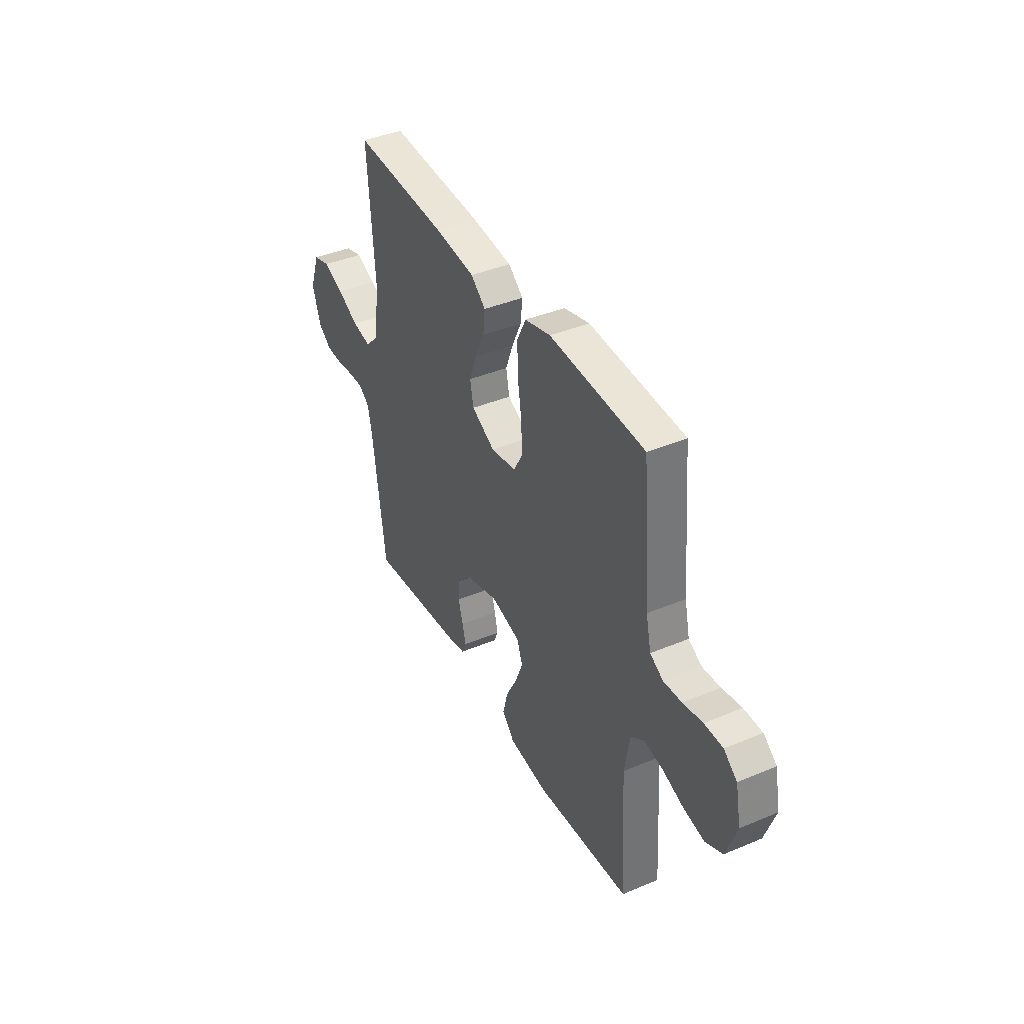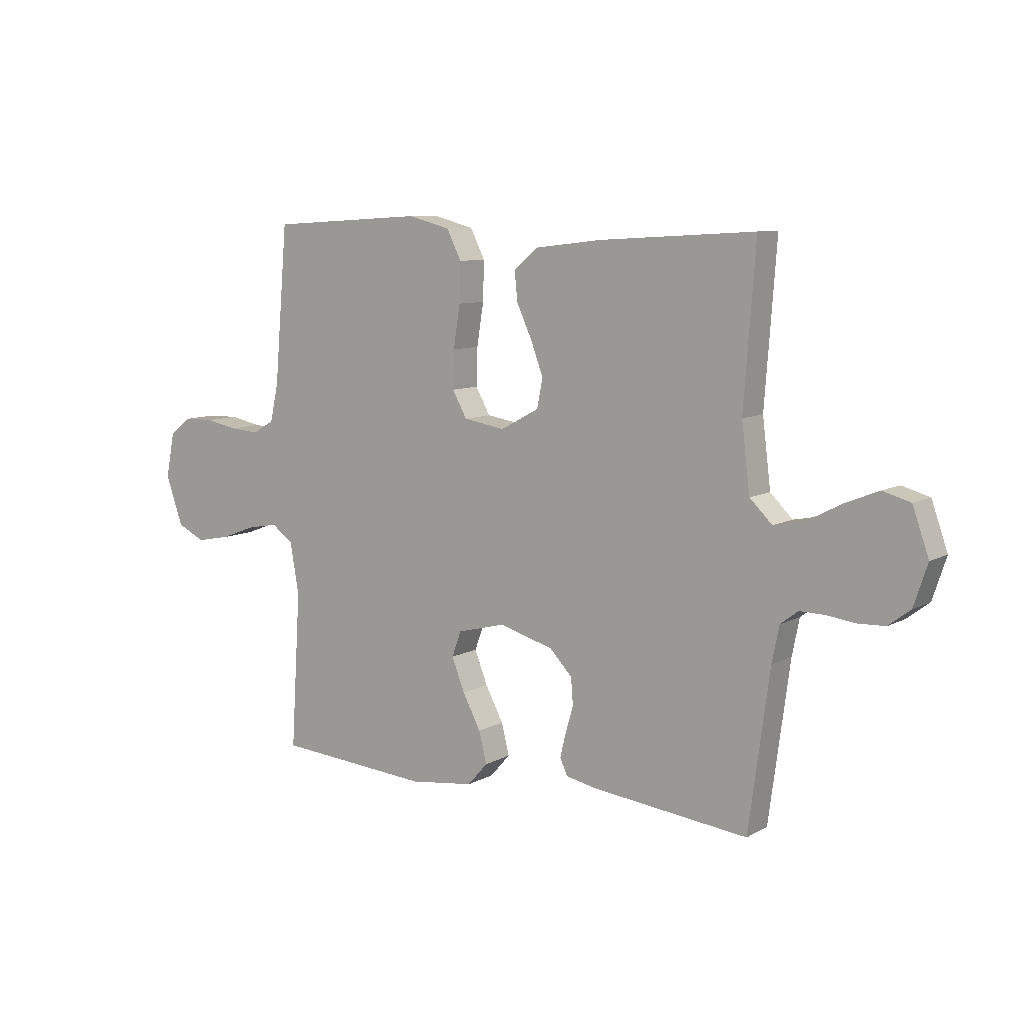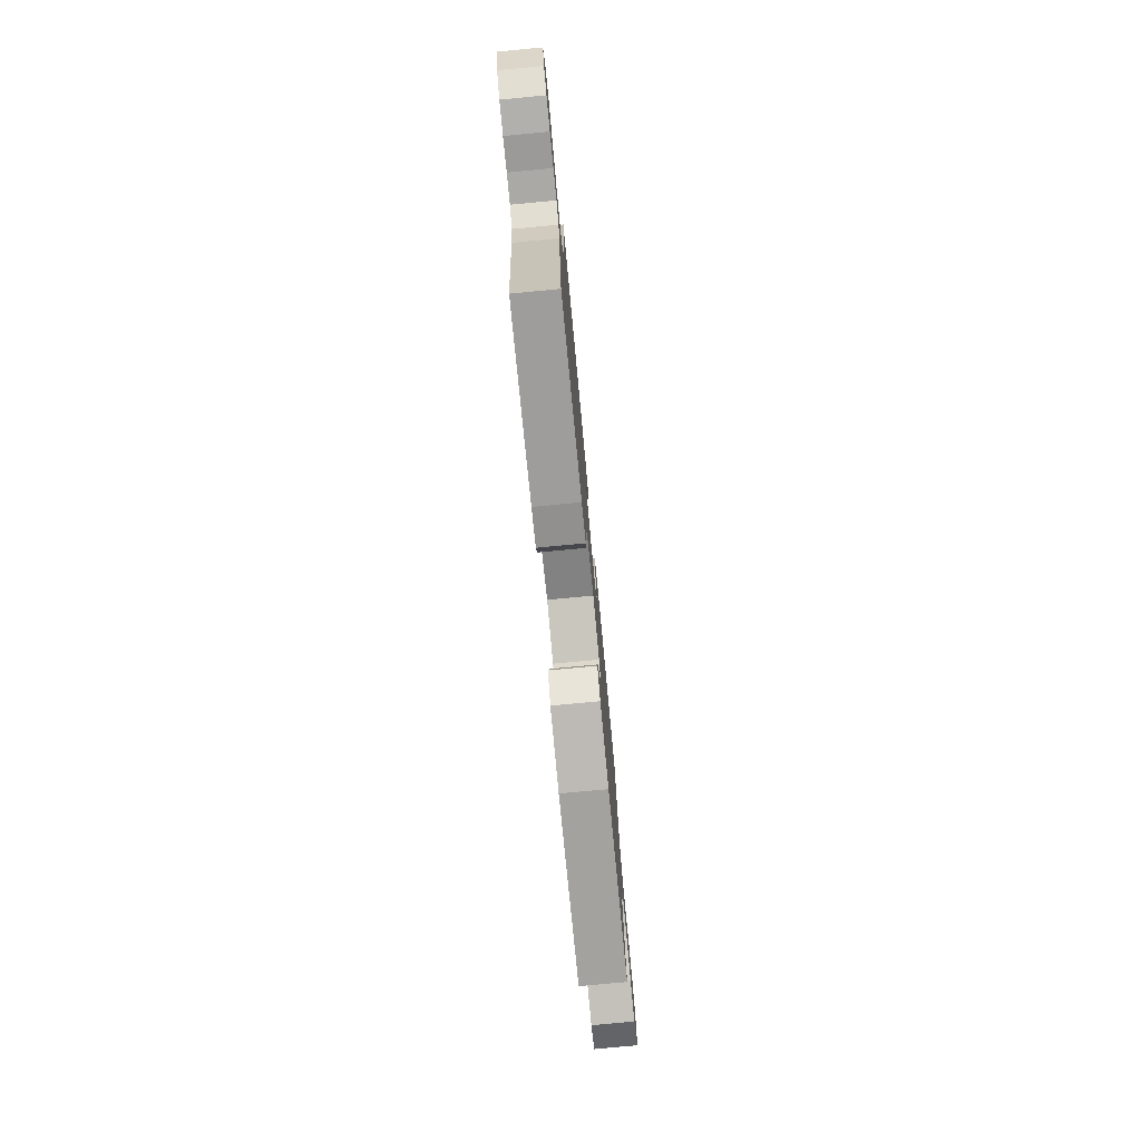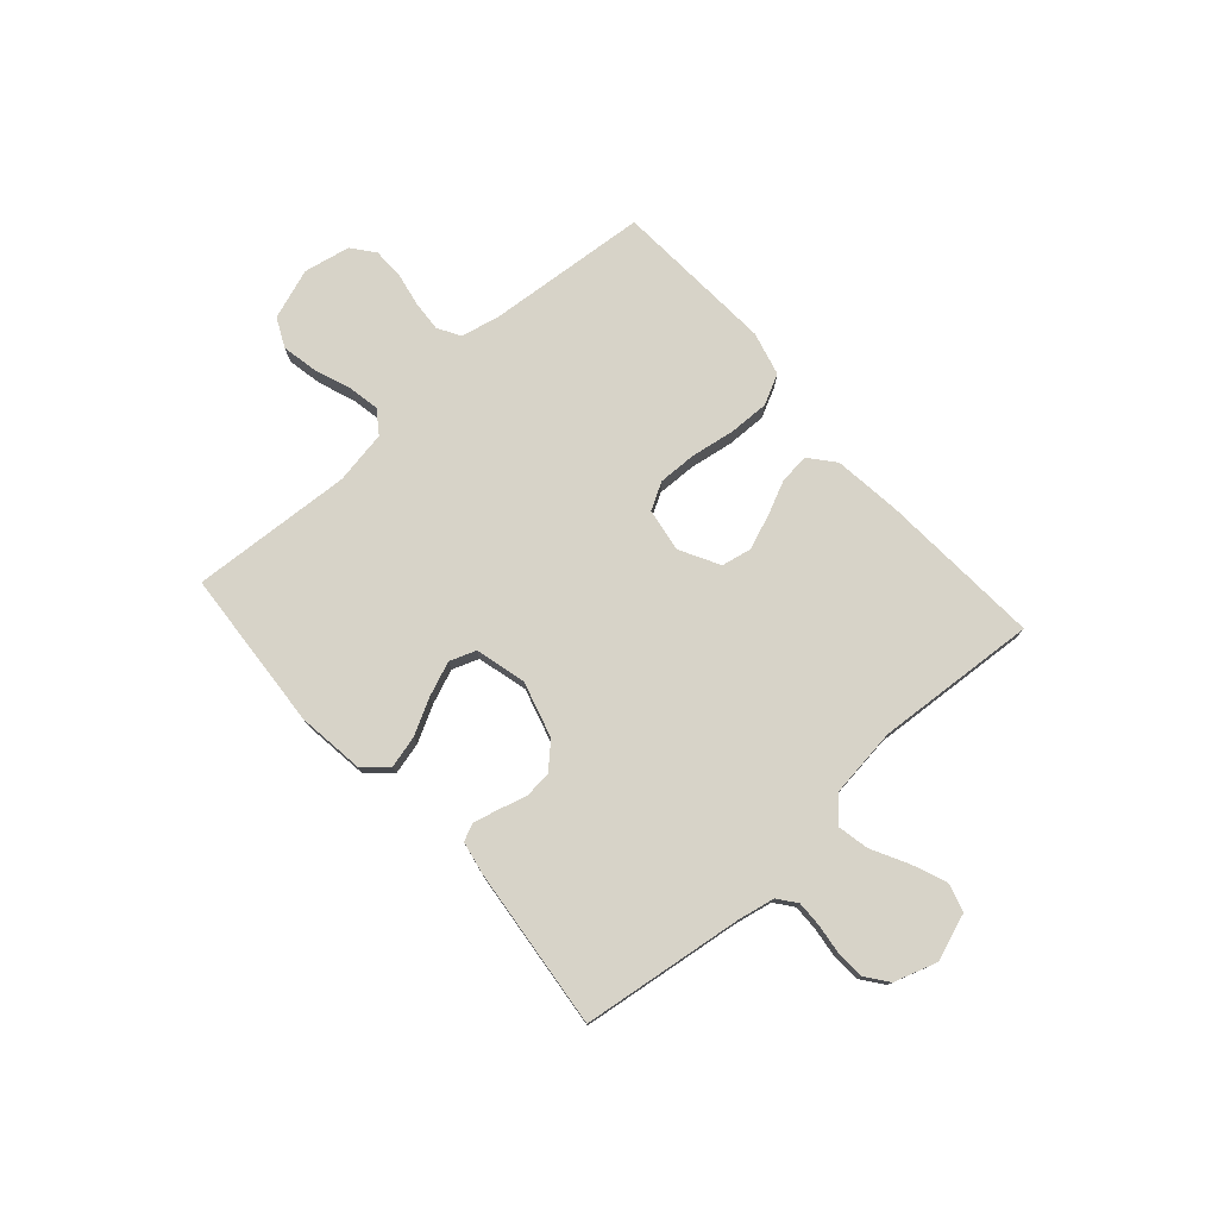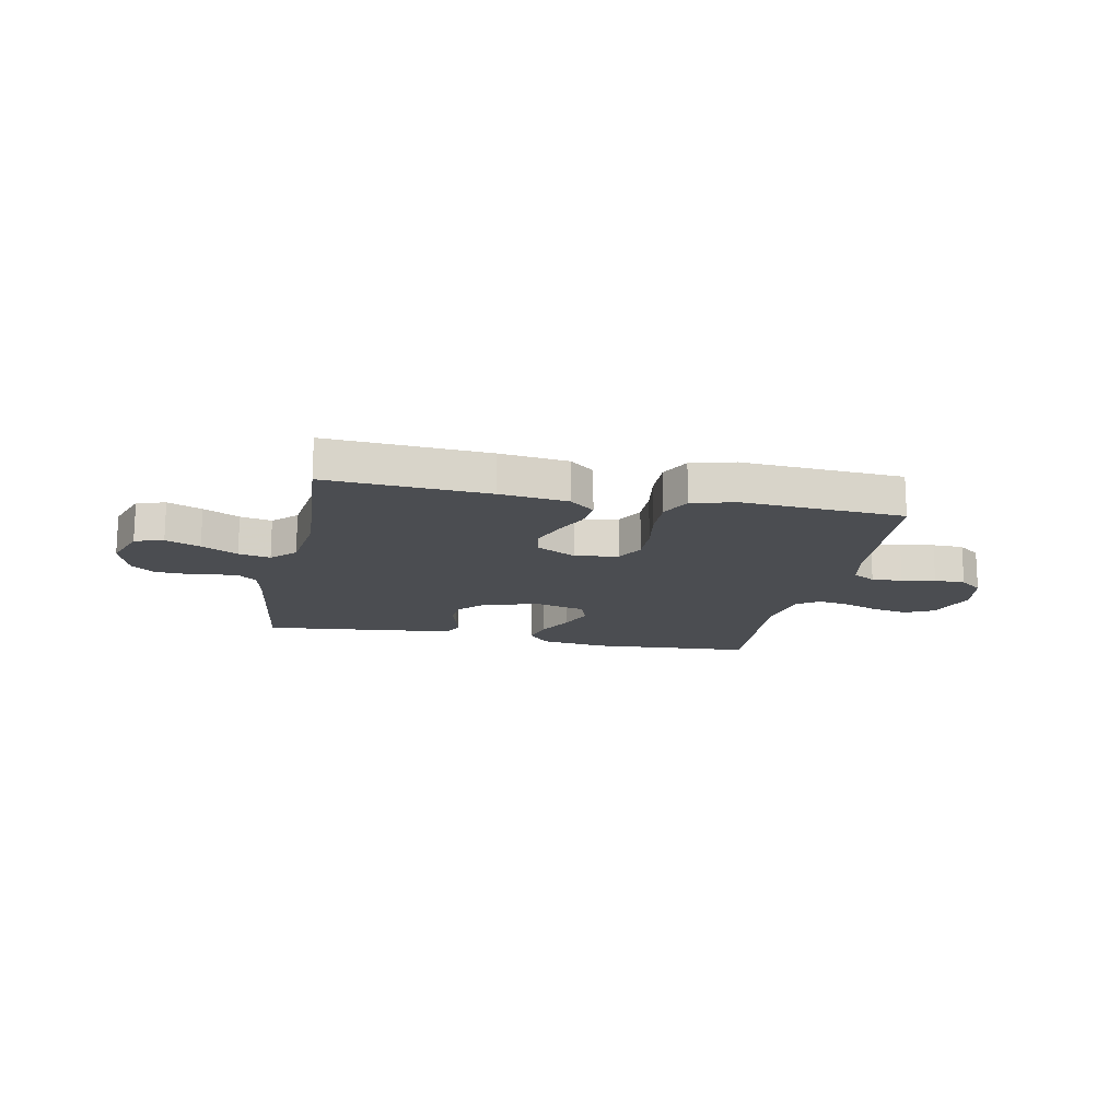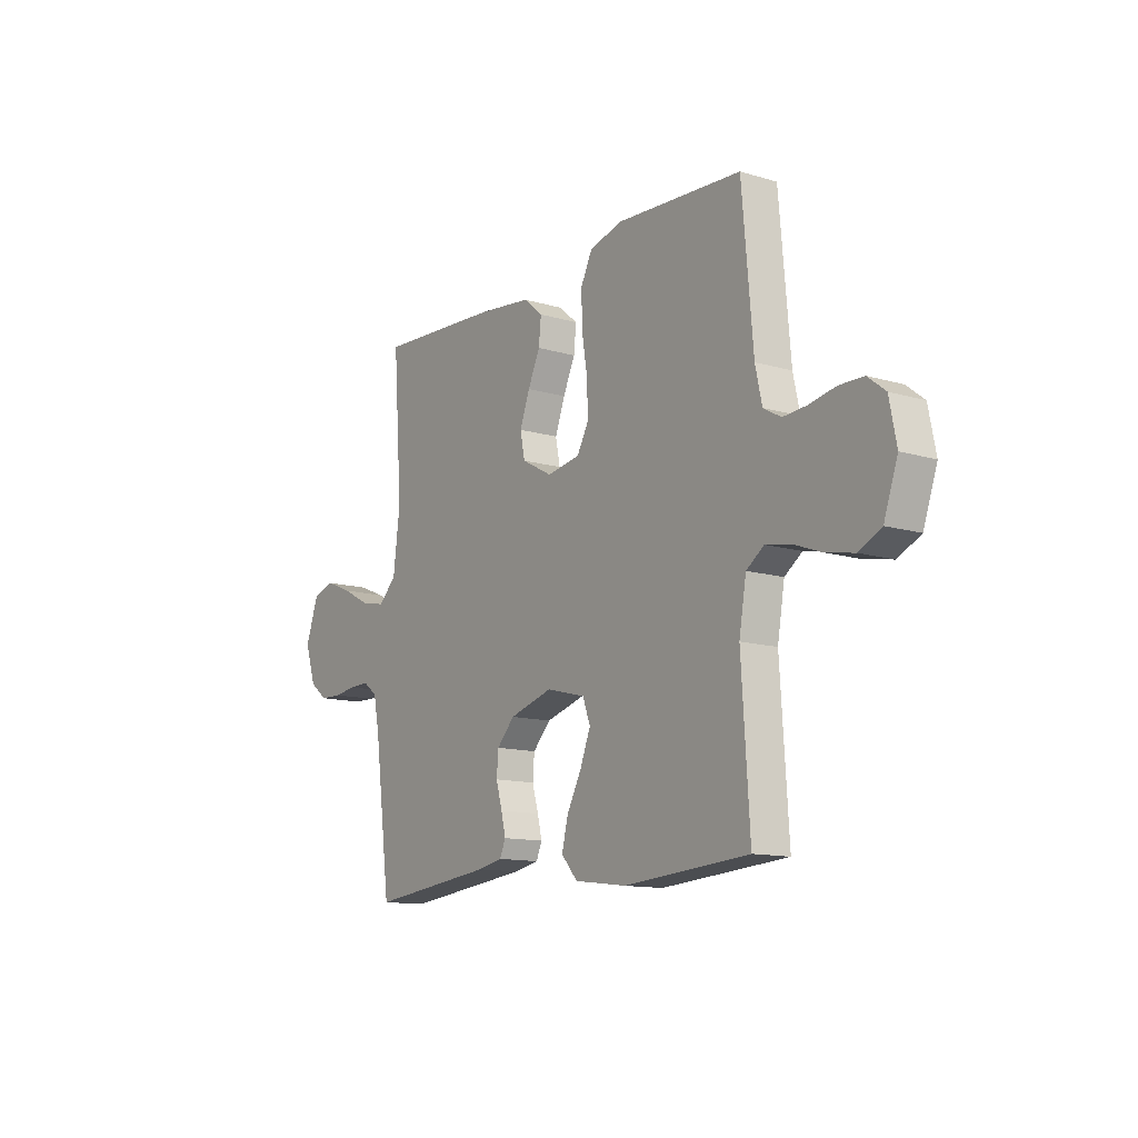
<metadata>
{"format":"obj","ext":"obj","renderer":"f3d","projection":"perspective","resolution":1024,"background":"white","views":[{"elev":40.3,"azim":62.7,"up":"+Z"},{"elev":8.9,"azim":-144.5,"up":"+Z"},{"elev":-76.7,"azim":-84.6,"up":"+Z"},{"elev":76.7,"azim":-131.7,"up":"+Y"},{"elev":-15.9,"azim":-11.5,"up":"+Y"},{"elev":-12.7,"azim":55.6,"up":"+Z"}]}
</metadata>
<code>
v 0.5 0.07 0.5
v 0.526 0.07 0.2
v 0.542 0.07 0.128
v 0.584 0.07 0.104
v 0.641 0.07 0.108
v 0.703 0.07 0.12
v 0.761 0.07 0.119
v 0.803 0.07 0.086
v 0.82 0.07 0
v 0.787 0.07 -0.094
v 0.733 0.07 -0.12
v 0.667 0.07 -0.107
v 0.6 0.07 -0.082
v 0.54 0.07 -0.071
v 0.498 0.07 -0.101
v 0.481 0.07 -0.2
v 0.5 0.07 -0.5
v 0.2 0.07 -0.522
v 0.076 0.07 -0.506
v 0.037 0.07 -0.462
v 0.052 0.07 -0.402
v 0.087 0.07 -0.336
v 0.112 0.07 -0.273
v 0.094 0.07 -0.224
v 0 0.07 -0.2
v -0.104 0.07 -0.23
v -0.147 0.07 -0.275
v -0.151 0.07 -0.326
v -0.136 0.07 -0.378
v -0.125 0.07 -0.423
v -0.139 0.07 -0.455
v -0.2 0.07 -0.467
v -0.5 0.07 -0.5
v -0.54 0.07 -0.2
v -0.554 0.07 -0.131
v -0.588 0.07 -0.105
v -0.636 0.07 -0.106
v -0.69 0.07 -0.113
v -0.743 0.07 -0.111
v -0.785 0.07 -0.079
v -0.811 0.07 0
v -0.78 0.07 0.088
v -0.727 0.07 0.103
v -0.663 0.07 0.077
v -0.596 0.07 0.042
v -0.537 0.07 0.03
v -0.494 0.07 0.072
v -0.478 0.07 0.2
v -0.5 0.07 0.5
v -0.2 0.07 0.482
v -0.073 0.07 0.467
v -0.026 0.07 0.428
v -0.032 0.07 0.372
v -0.061 0.07 0.309
v -0.085 0.07 0.245
v -0.074 0.07 0.19
v 0 0.07 0.15
v 0.08 0.07 0.163
v 0.108 0.07 0.213
v 0.106 0.07 0.285
v 0.093 0.07 0.366
v 0.091 0.07 0.441
v 0.119 0.07 0.497
v 0.2 0.07 0.518
v 0.5 0 0.5
v 0.526 0 0.2
v 0.542 0 0.128
v 0.584 0 0.104
v 0.641 0 0.108
v 0.703 0 0.12
v 0.761 0 0.119
v 0.803 0 0.086
v 0.82 0 0
v 0.787 0 -0.094
v 0.733 0 -0.12
v 0.667 0 -0.107
v 0.6 0 -0.082
v 0.54 0 -0.071
v 0.498 0 -0.101
v 0.481 0 -0.2
v 0.5 0 -0.5
v 0.2 0 -0.522
v 0.076 0 -0.506
v 0.037 0 -0.462
v 0.052 0 -0.402
v 0.087 0 -0.336
v 0.112 0 -0.273
v 0.094 0 -0.224
v 0 0 -0.2
v -0.104 0 -0.23
v -0.147 0 -0.275
v -0.151 0 -0.326
v -0.136 0 -0.378
v -0.125 0 -0.423
v -0.139 0 -0.455
v -0.2 0 -0.467
v -0.5 0 -0.5
v -0.54 0 -0.2
v -0.554 0 -0.131
v -0.588 0 -0.105
v -0.636 0 -0.106
v -0.69 0 -0.113
v -0.743 0 -0.111
v -0.785 0 -0.079
v -0.811 0 0
v -0.78 0 0.088
v -0.727 0 0.103
v -0.663 0 0.077
v -0.596 0 0.042
v -0.537 0 0.03
v -0.494 0 0.072
v -0.478 0 0.2
v -0.5 0 0.5
v -0.2 0 0.482
v -0.073 0 0.467
v -0.026 0 0.428
v -0.032 0 0.372
v -0.061 0 0.309
v -0.085 0 0.245
v -0.074 0 0.19
v 0 0 0.15
v 0.08 0 0.163
v 0.108 0 0.213
v 0.106 0 0.285
v 0.093 0 0.366
v 0.091 0 0.441
v 0.119 0 0.497
v 0.2 0 0.518
f 64 1 2
f 63 64 2
f 62 63 2
f 61 62 2
f 60 61 2
f 59 60 2 3
f 58 59 3 4
f 57 58 4
f 52 53 54
f 51 52 54
f 50 51 54
f 49 50 54
f 48 49 54
f 47 48 54 55
f 46 47 55 56
f 43 44 45
f 42 43 45
f 41 42 45
f 40 41 45
f 39 40 45
f 38 39 45
f 37 38 45
f 36 37 45 46
f 46 56 57
f 36 46 57
f 35 36 57
f 32 33 34
f 31 32 34
f 30 31 34
f 29 30 34
f 28 29 34
f 27 28 34 35
f 20 21 22
f 19 20 22
f 18 19 22
f 17 18 22
f 16 17 22
f 15 16 22 23
f 14 15 23 24
f 11 12 13
f 10 11 13
f 9 10 13
f 8 9 13
f 7 8 13
f 6 7 13
f 5 6 13
f 4 5 13 14
f 14 24 25
f 4 14 25
f 57 4 25
f 26 27 35 57
f 25 26 57
f 66 65 128
f 66 128 127
f 66 127 126
f 66 126 125
f 66 125 124
f 67 66 124 123
f 68 67 123 122
f 68 122 121
f 118 117 116
f 118 116 115
f 118 115 114
f 118 114 113
f 118 113 112
f 119 118 112 111
f 120 119 111 110
f 109 108 107
f 109 107 106
f 109 106 105
f 109 105 104
f 109 104 103
f 109 103 102
f 109 102 101
f 110 109 101 100
f 121 120 110
f 121 110 100
f 121 100 99
f 98 97 96
f 98 96 95
f 98 95 94
f 98 94 93
f 98 93 92
f 99 98 92 91
f 86 85 84
f 86 84 83
f 86 83 82
f 86 82 81
f 86 81 80
f 87 86 80 79
f 88 87 79 78
f 77 76 75
f 77 75 74
f 77 74 73
f 77 73 72
f 77 72 71
f 77 71 70
f 77 70 69
f 78 77 69 68
f 89 88 78
f 89 78 68
f 89 68 121
f 121 99 91 90
f 121 90 89
f 1 65 66 2
f 2 66 67 3
f 3 67 68 4
f 4 68 69 5
f 5 69 70 6
f 6 70 71 7
f 7 71 72 8
f 8 72 73 9
f 9 73 74 10
f 10 74 75 11
f 11 75 76 12
f 12 76 77 13
f 13 77 78 14
f 14 78 79 15
f 15 79 80 16
f 16 80 81 17
f 17 81 82 18
f 18 82 83 19
f 19 83 84 20
f 20 84 85 21
f 21 85 86 22
f 22 86 87 23
f 23 87 88 24
f 24 88 89 25
f 25 89 90 26
f 26 90 91 27
f 27 91 92 28
f 28 92 93 29
f 29 93 94 30
f 30 94 95 31
f 31 95 96 32
f 32 96 97 33
f 33 97 98 34
f 34 98 99 35
f 35 99 100 36
f 36 100 101 37
f 37 101 102 38
f 38 102 103 39
f 39 103 104 40
f 40 104 105 41
f 41 105 106 42
f 42 106 107 43
f 43 107 108 44
f 44 108 109 45
f 45 109 110 46
f 46 110 111 47
f 47 111 112 48
f 48 112 113 49
f 49 113 114 50
f 50 114 115 51
f 51 115 116 52
f 52 116 117 53
f 53 117 118 54
f 54 118 119 55
f 55 119 120 56
f 56 120 121 57
f 57 121 122 58
f 58 122 123 59
f 59 123 124 60
f 60 124 125 61
f 61 125 126 62
f 62 126 127 63
f 63 127 128 64
f 64 128 65 1

</code>
